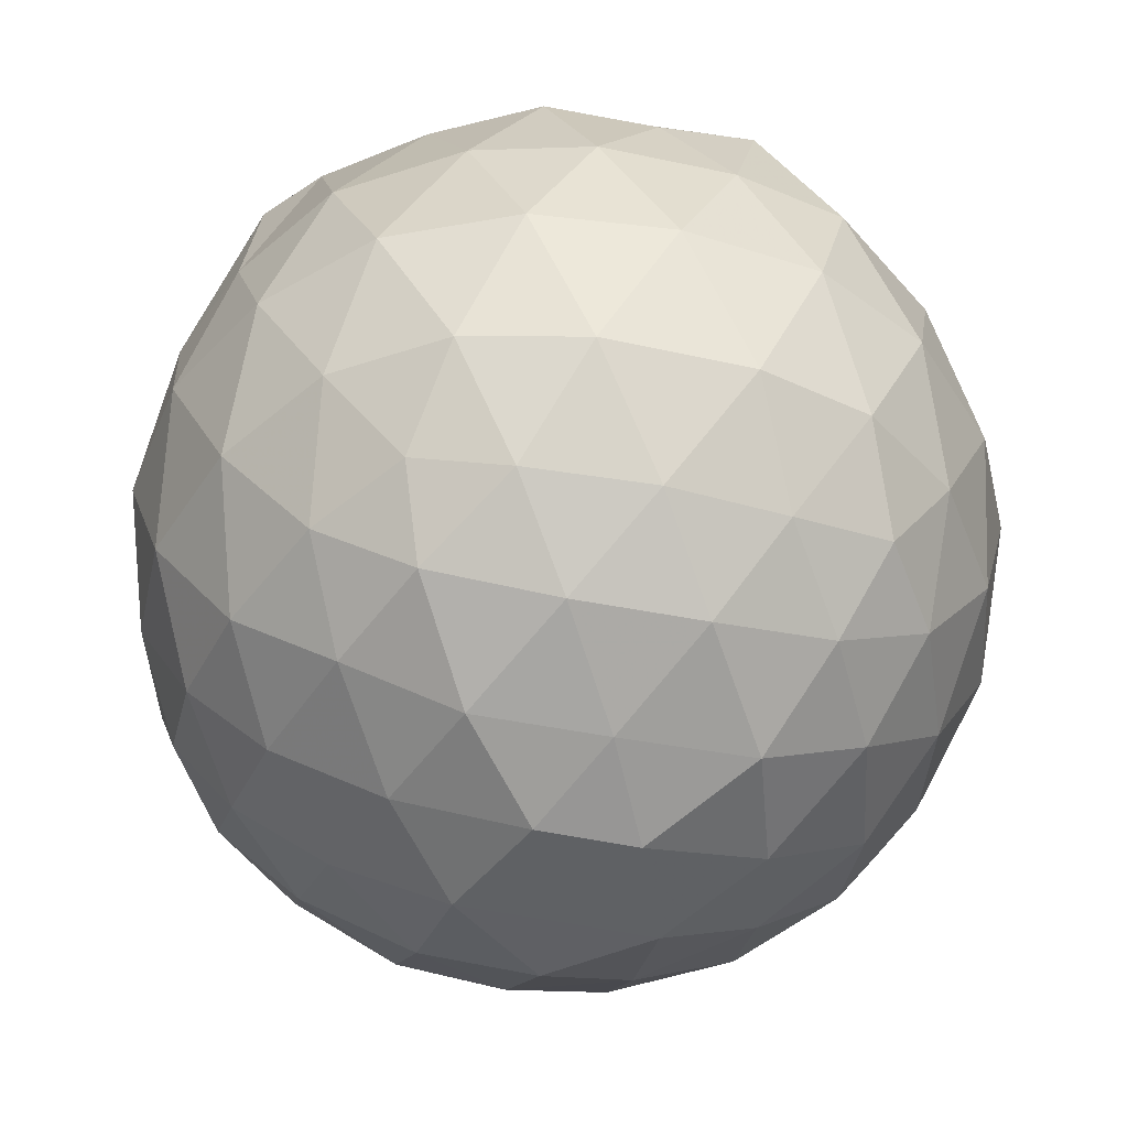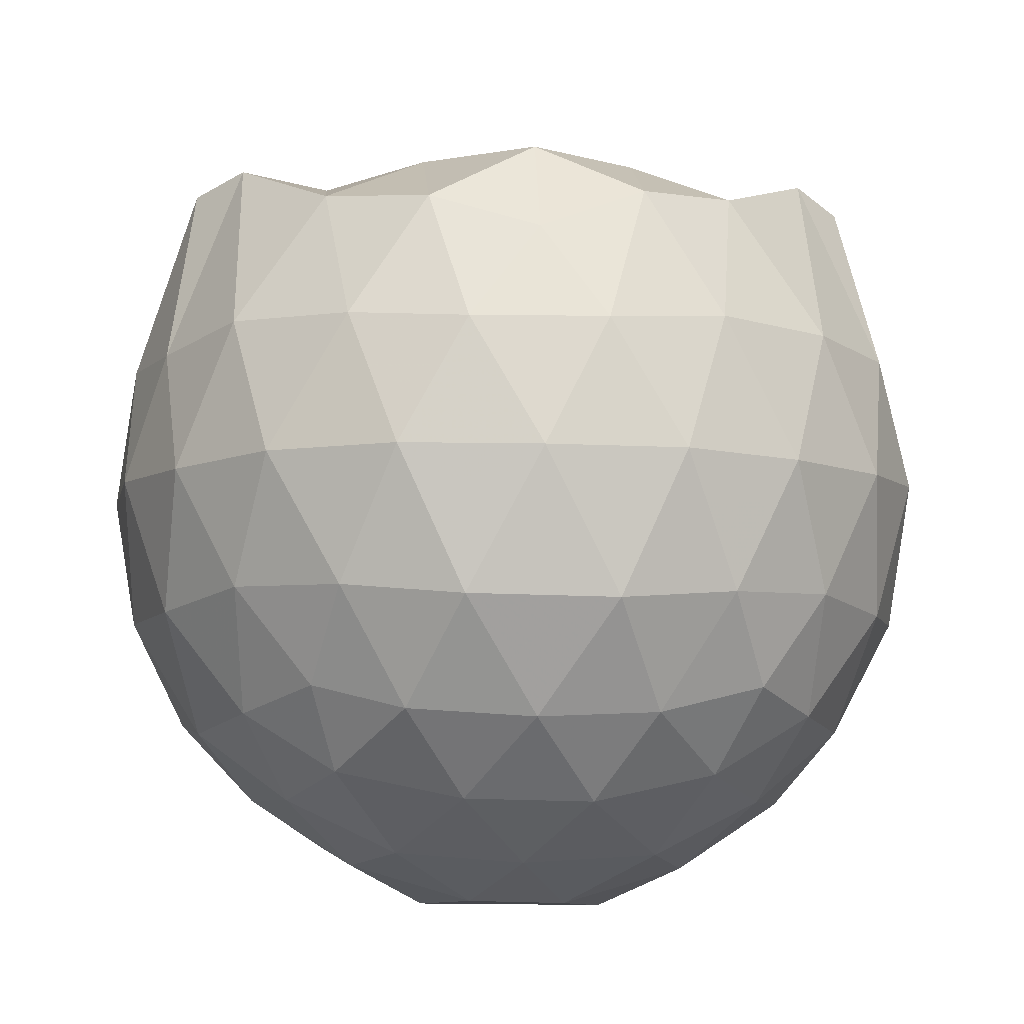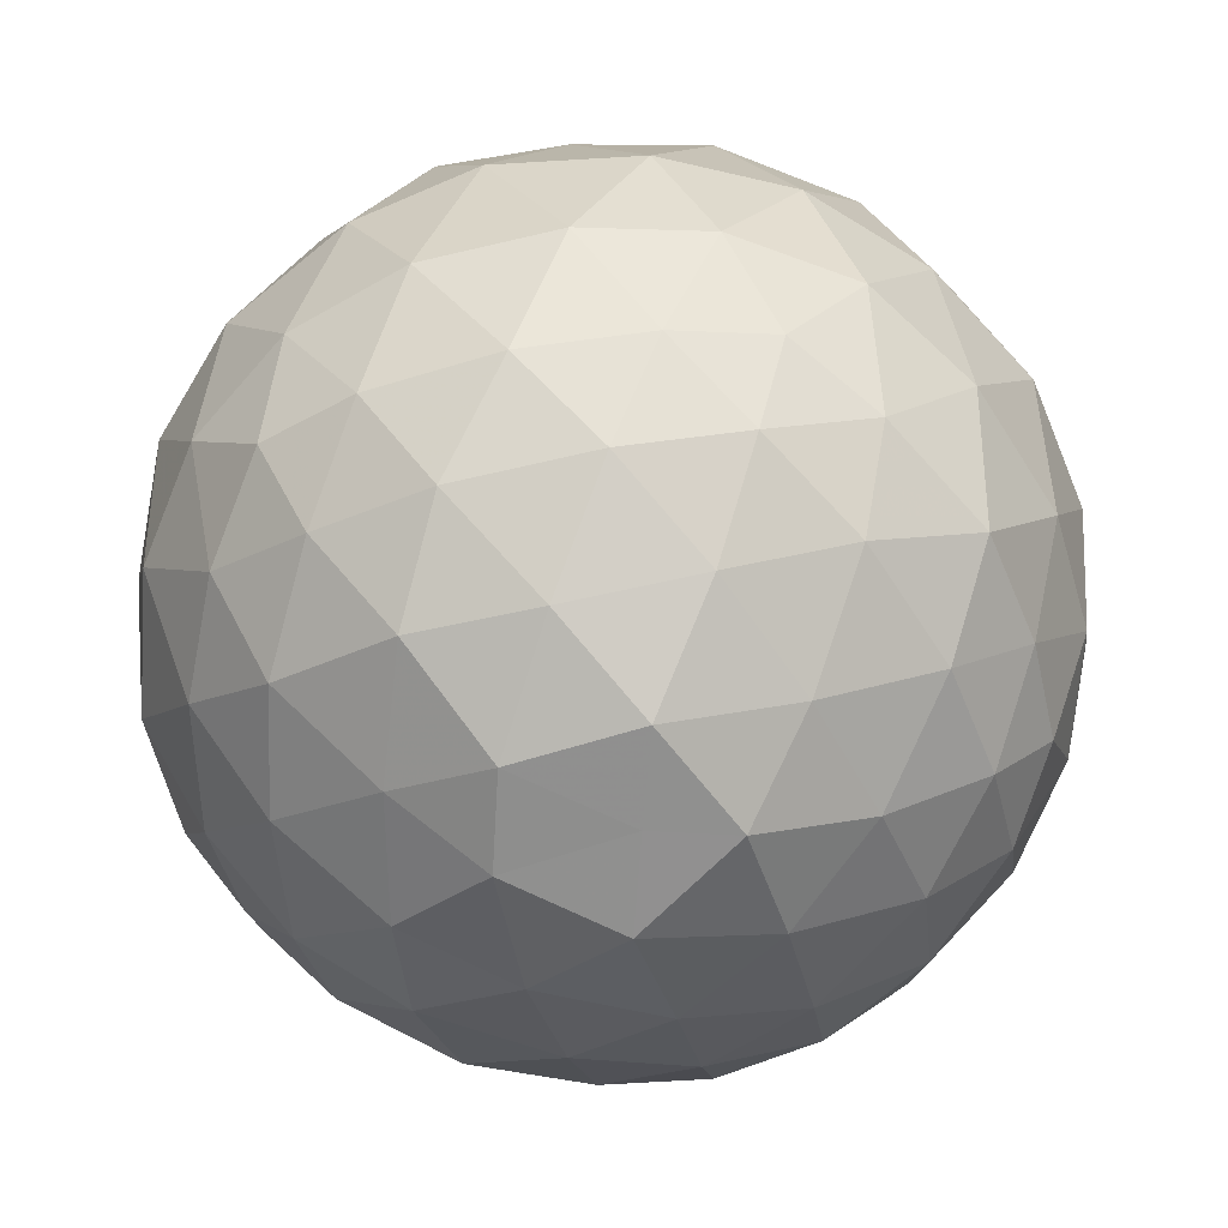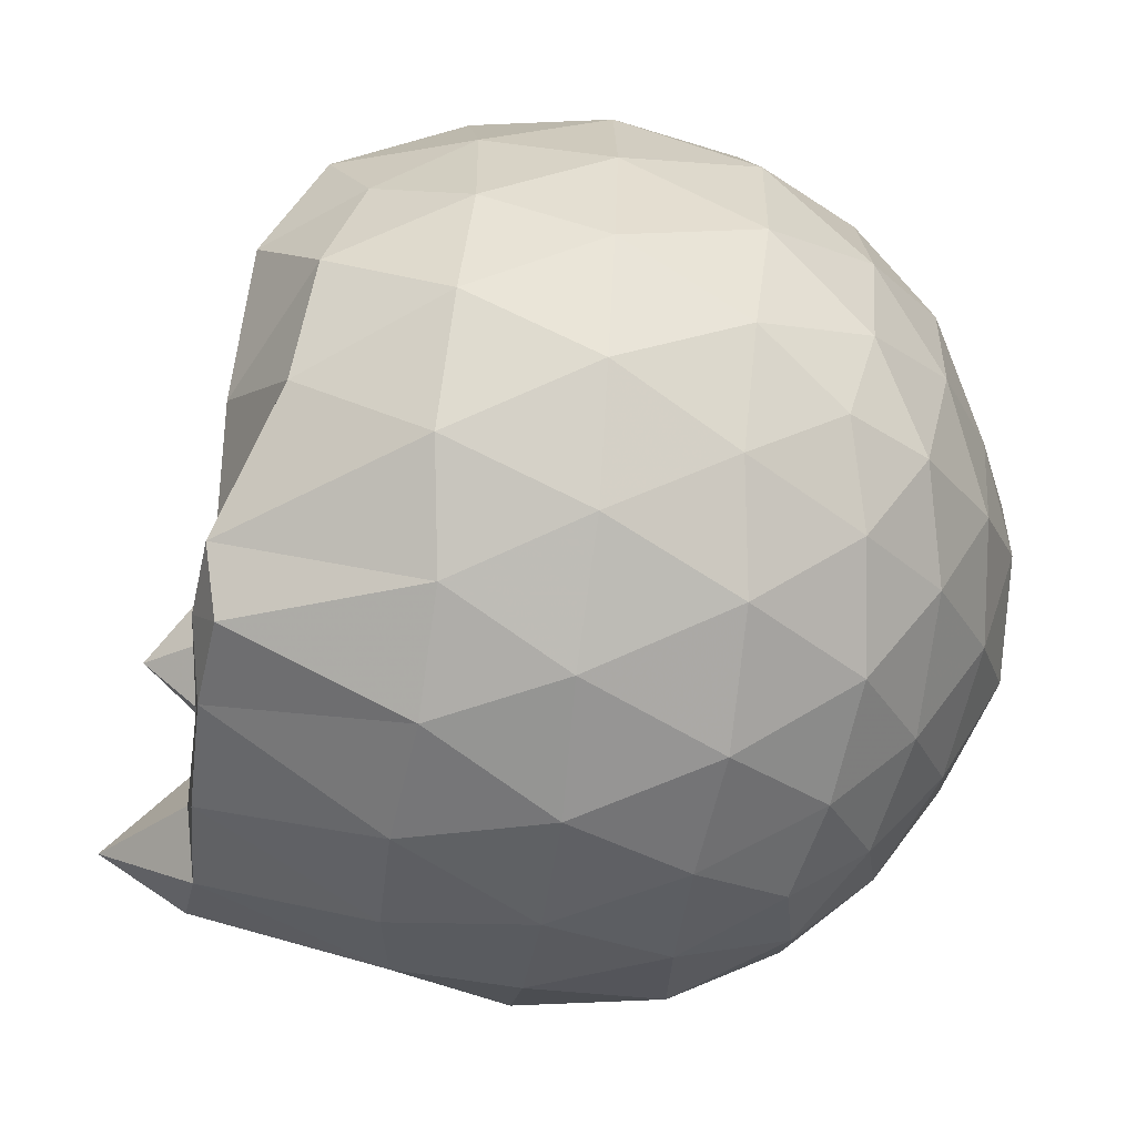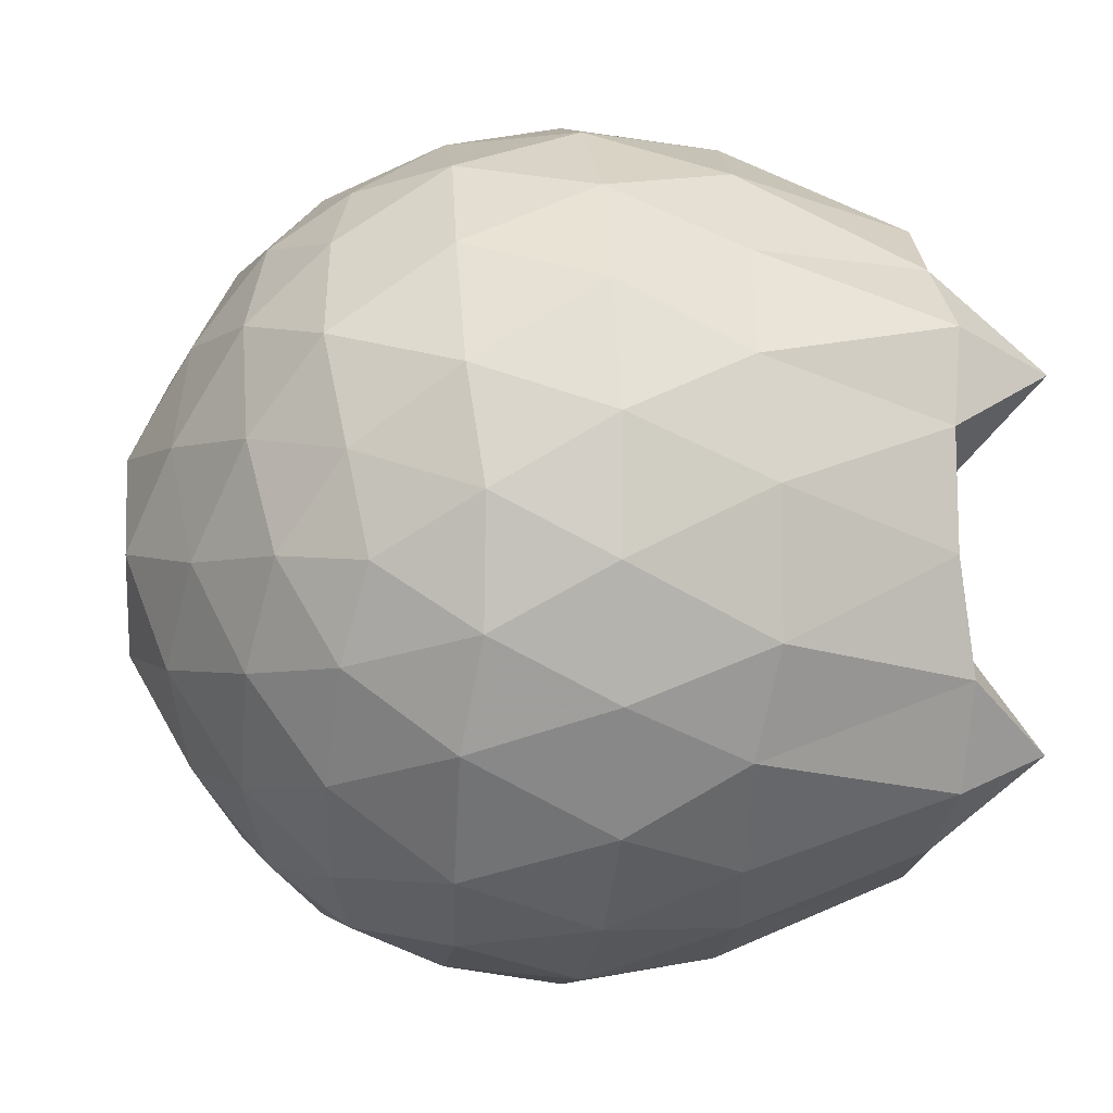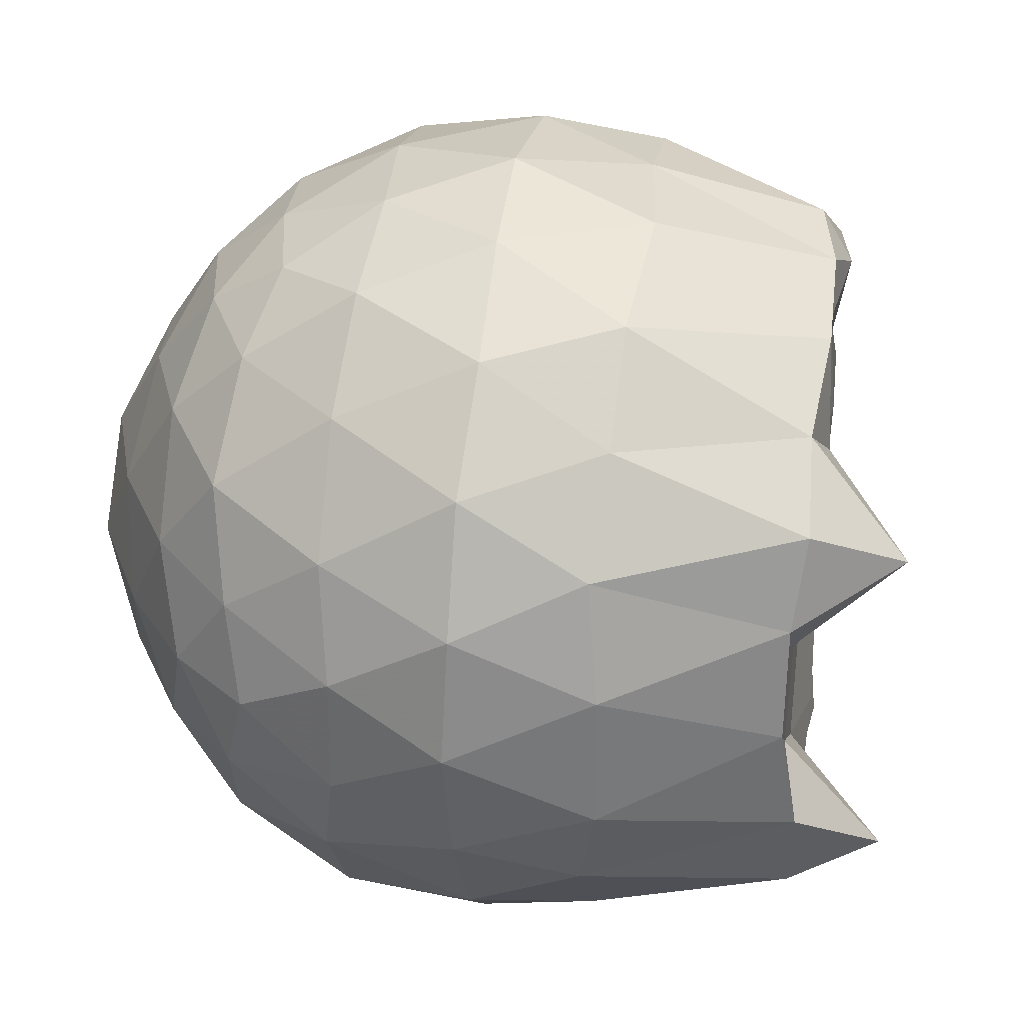
<metadata>
{"format":"obj","ext":"obj","renderer":"f3d","projection":"perspective","resolution":1024,"background":"white","views":[{"elev":-44.0,"azim":76.3,"up":"+Z"},{"elev":-7.6,"azim":86.1,"up":"+Z"},{"elev":-66.3,"azim":176.1,"up":"+Z"},{"elev":-59.9,"azim":83.1,"up":"+Y"},{"elev":0.4,"azim":-97.1,"up":"+Y"},{"elev":34.2,"azim":-80.7,"up":"+Y"}]}
</metadata>
<code>
v -1.513 -0.02513 0.9784
v -1.538 -0.01314 -0.7621
v -0.6197 -0.01128 0.7456
v -0.6749 0.2283 0.8419
v -0.8399 0.4451 0.8658
v -1.135 0.661 0.9764
v -1.24 0.7705 0.9325
v -1.445 0.7508 0.9759
v -1.754 0.7169 0.9863
v -1.998 0.6079 0.9664
v -2.194 0.4732 0.9838
v -2.253 0.2606 0.9596
v -2.287 -0.006847 0.9594
v -2.263 -0.2699 1.001
v -2.185 -0.5134 0.9902
v -1.997 -0.6525 0.9695
v -1.734 -0.7413 0.9776
v -1.455 -0.7784 0.9765
v -1.239 -0.8047 0.9525
v -1.124 -0.6896 0.9884
v -0.8483 -0.4891 0.862
v -0.6836 -0.258 0.8266
v -0.5414 0.1355 0.5256
v -0.6154 0.3994 0.5455
v -0.8243 0.6593 0.5452
v -1.055 0.8376 0.5287
v -1.333 0.9042 0.5285
v -1.633 0.9108 0.5692
v -1.946 0.8168 0.5443
v -2.17 0.6314 0.5437
v -2.343 0.4041 0.5235
v -2.42 0.1383 0.5561
v -2.427 -0.1845 0.5593
v -2.345 -0.4319 0.5161
v -2.161 -0.6746 0.5283
v -1.922 -0.8238 0.5622
v -1.63 -0.9326 0.5626
v -1.335 -0.9514 0.5317
v -1.061 -0.8605 0.5241
v -0.8214 -0.695 0.5596
v -0.6286 -0.437 0.5443
v -0.5361 -0.1742 0.5226
v -0.5258 0.3039 0.2339
v -0.6599 0.5672 0.2297
v -0.8988 0.7941 0.2335
v -1.162 0.9281 0.2434
v -1.492 0.975 0.2262
v -1.8 0.923 0.2341
v -2.077 0.7745 0.2415
v -2.306 0.5591 0.2297
v -2.443 0.2824 0.2316
v -2.487 -0.01456 0.2231
v -2.437 -0.3093 0.2353
v -2.297 -0.589 0.2496
v -2.076 -0.8033 0.244
v -1.793 -0.9509 0.235
v -1.496 -1.006 0.2281
v -1.179 -0.9627 0.2391
v -0.8868 -0.8247 0.2294
v -0.6604 -0.6141 0.2383
v -0.5241 -0.3301 0.2383
v -0.4862 -0.01204 0.2327
v -0.6276 0.4215 -0.06823
v -0.8024 0.651 -0.05632
v -1.041 0.8177 -0.08295
v -1.338 0.9089 -0.07936
v -1.629 0.9126 -0.05468
v -1.917 0.8299 -0.06225
v -2.148 0.6425 -0.07503
v -2.338 0.3833 -0.07245
v -2.435 0.1252 -0.04125
v -2.432 -0.1637 -0.04489
v -2.343 -0.4122 -0.08517
v -2.158 -0.6901 -0.08009
v -1.917 -0.8539 -0.05739
v -1.638 -0.939 -0.05796
v -1.343 -0.9462 -0.0864
v -1.04 -0.8522 -0.08377
v -0.8008 -0.684 -0.0485
v -0.6266 -0.4511 -0.05873
v -0.5377 -0.1812 -0.08539
v -0.5389 0.1566 -0.09186
v -0.7754 0.5017 -0.2691
v -0.9632 0.6364 -0.3245
v -1.24 0.7492 -0.349
v -1.521 0.7973 -0.322
v -1.753 0.7868 -0.2709
v -1.948 0.6563 -0.3253
v -2.165 0.4488 -0.3496
v -2.286 0.2081 -0.3086
v -2.355 -0.0162 -0.2677
v -2.294 -0.2345 -0.3232
v -2.154 -0.4861 -0.3454
v -1.96 -0.6961 -0.3255
v -1.749 -0.8321 -0.2764
v -1.509 -0.8334 -0.3242
v -1.231 -0.7813 -0.3563
v -0.9664 -0.6668 -0.322
v -0.7771 -0.5115 -0.2691
v -0.6959 -0.3043 -0.324
v -0.6622 -0.01618 -0.343
v -0.6969 0.259 -0.3303
v -0.7883 -0.01093 0.9717
v -1.002 0.234 0.9842
v -1.271 0.489 0.9723
v -1.3 0.6713 1.01
v -1.553 0.6137 0.9689
v -1.856 0.4885 1.004
v -2.108 0.3759 1.2
v -2.133 0.13 0.9574
v -2.127 -0.1432 0.9605
v -2.1 -0.4405 1.198
v -1.865 -0.5529 0.9991
v -1.568 -0.6295 0.9896
v -1.299 -0.6876 1.007
v -1.27 -0.4887 0.9842
v -1.03 -0.2588 0.9956
v -1.2 -0.01959 0.9874
v -1.245 0.2287 0.9933
v -1.358 0.4494 0.967
v -1.635 0.3695 1
v -1.913 0.2601 0.9651
v -1.919 -0.0184 0.9587
v -1.904 -0.3005 0.9664
v -1.628 -0.4002 1.003
v -1.349 -0.4656 0.973
v -1.255 -0.2598 0.9802
v -1.277 -0.02321 0.9869
v -1.428 0.2105 0.9734
v -1.695 0.1183 0.9586
v -1.691 -0.1644 0.9611
v -1.436 -0.2498 0.9917
v -0.8889 0.4063 -0.4618
v -1.127 0.5389 -0.5177
v -1.434 0.6331 -0.516
v -1.706 0.6634 -0.4543
v -1.915 0.4801 -0.51
v -2.101 0.2336 -0.5074
v -2.218 -0.00856 -0.4513
v -2.106 -0.2542 -0.5096
v -1.913 -0.5091 -0.5145
v -1.709 -0.6951 -0.4542
v -1.439 -0.6589 -0.5088
v -1.129 -0.5686 -0.5152
v -0.8878 -0.4565 -0.4566
v -0.8402 -0.1682 -0.5173
v -0.8312 0.1237 -0.5239
v -1.074 0.291 -0.6418
v -1.343 0.383 -0.6736
v -1.64 0.4493 -0.6216
v -1.832 0.2222 -0.6636
v -1.989 -0.02513 -0.622
v -1.832 -0.2577 -0.6741
v -1.641 -0.4881 -0.6218
v -1.346 -0.4163 -0.6661
v -1.085 -0.3141 -0.6372
v -1.06 -0.01841 -0.6598
v -1.269 0.09375 -0.7555
v -1.541 0.2022 -0.765
v -1.729 -0.009216 -0.7644
v -1.538 -0.24 -0.7601
v -1.271 -0.1323 -0.7501
f 3 23 4
f 4 23 24
f 4 24 5
f 5 24 25
f 5 25 6
f 6 25 26
f 6 26 7
f 7 26 27
f 7 27 8
f 8 27 28
f 8 28 9
f 9 28 29
f 9 29 10
f 10 29 30
f 10 30 11
f 11 30 31
f 11 31 12
f 12 31 32
f 12 32 13
f 13 32 33
f 13 33 14
f 14 33 34
f 14 34 15
f 15 34 35
f 15 35 16
f 16 35 36
f 16 36 17
f 17 36 37
f 17 37 18
f 18 37 38
f 18 38 19
f 19 38 39
f 19 39 20
f 20 39 40
f 20 40 21
f 21 40 41
f 21 41 22
f 22 41 42
f 22 42 3
f 3 42 23
f 23 43 24
f 24 43 44
f 24 44 25
f 25 44 45
f 25 45 26
f 26 45 46
f 26 46 27
f 27 46 47
f 27 47 28
f 28 47 48
f 28 48 29
f 29 48 49
f 29 49 30
f 30 49 50
f 30 50 31
f 31 50 51
f 31 51 32
f 32 51 52
f 32 52 33
f 33 52 53
f 33 53 34
f 34 53 54
f 34 54 35
f 35 54 55
f 35 55 36
f 36 55 56
f 36 56 37
f 37 56 57
f 37 57 38
f 38 57 58
f 38 58 39
f 39 58 59
f 39 59 40
f 40 59 60
f 40 60 41
f 41 60 61
f 41 61 42
f 42 61 62
f 42 62 23
f 23 62 43
f 43 63 44
f 44 63 64
f 44 64 45
f 45 64 65
f 45 65 46
f 46 65 66
f 46 66 47
f 47 66 67
f 47 67 48
f 48 67 68
f 48 68 49
f 49 68 69
f 49 69 50
f 50 69 70
f 50 70 51
f 51 70 71
f 51 71 52
f 52 71 72
f 52 72 53
f 53 72 73
f 53 73 54
f 54 73 74
f 54 74 55
f 55 74 75
f 55 75 56
f 56 75 76
f 56 76 57
f 57 76 77
f 57 77 58
f 58 77 78
f 58 78 59
f 59 78 79
f 59 79 60
f 60 79 80
f 60 80 61
f 61 80 81
f 61 81 62
f 62 81 82
f 62 82 43
f 43 82 63
f 63 83 64
f 64 83 84
f 64 84 65
f 65 84 85
f 65 85 66
f 66 85 86
f 66 86 67
f 67 86 87
f 67 87 68
f 68 87 88
f 68 88 69
f 69 88 89
f 69 89 70
f 70 89 90
f 70 90 71
f 71 90 91
f 71 91 72
f 72 91 92
f 72 92 73
f 73 92 93
f 73 93 74
f 74 93 94
f 74 94 75
f 75 94 95
f 75 95 76
f 76 95 96
f 76 96 77
f 77 96 97
f 77 97 78
f 78 97 98
f 78 98 79
f 79 98 99
f 79 99 80
f 80 99 100
f 80 100 81
f 81 100 101
f 81 101 82
f 82 101 102
f 82 102 63
f 63 102 83
f 103 104 118
f 104 119 118
f 104 105 119
f 105 120 119
f 105 106 120
f 106 107 120
f 107 121 120
f 107 108 121
f 108 122 121
f 108 109 122
f 109 110 122
f 110 123 122
f 110 111 123
f 111 124 123
f 111 112 124
f 112 113 124
f 113 125 124
f 113 114 125
f 114 126 125
f 114 115 126
f 115 116 126
f 116 127 126
f 116 117 127
f 117 118 127
f 117 103 118
f 118 119 128
f 119 129 128
f 119 120 129
f 120 121 129
f 121 130 129
f 121 122 130
f 122 123 130
f 123 131 130
f 123 124 131
f 124 125 131
f 125 132 131
f 125 126 132
f 126 127 132
f 127 128 132
f 127 118 128
f 133 148 134
f 134 148 149
f 134 149 135
f 135 149 150
f 135 150 136
f 136 150 137
f 137 150 151
f 137 151 138
f 138 151 152
f 138 152 139
f 139 152 140
f 140 152 153
f 140 153 141
f 141 153 154
f 141 154 142
f 142 154 143
f 143 154 155
f 143 155 144
f 144 155 156
f 144 156 145
f 145 156 146
f 146 156 157
f 146 157 147
f 147 157 148
f 147 148 133
f 148 158 149
f 149 158 159
f 149 159 150
f 150 159 151
f 151 159 160
f 151 160 152
f 152 160 153
f 153 160 161
f 153 161 154
f 154 161 155
f 155 161 162
f 155 162 156
f 156 162 157
f 157 162 158
f 157 158 148
f 3 4 103
f 103 4 104
f 4 5 104
f 104 5 105
f 5 6 105
f 105 6 106
f 6 7 106
f 7 8 106
f 106 8 107
f 8 9 107
f 107 9 108
f 9 10 108
f 108 10 109
f 10 11 109
f 11 12 109
f 109 12 110
f 12 13 110
f 110 13 111
f 13 14 111
f 111 14 112
f 14 15 112
f 15 16 112
f 112 16 113
f 16 17 113
f 113 17 114
f 17 18 114
f 114 18 115
f 18 19 115
f 19 20 115
f 115 20 116
f 20 21 116
f 116 21 117
f 21 22 117
f 117 22 103
f 22 3 103
f 83 133 84
f 84 133 134
f 84 134 85
f 85 134 135
f 85 135 86
f 86 135 136
f 86 136 87
f 87 136 88
f 88 136 137
f 88 137 89
f 89 137 138
f 89 138 90
f 90 138 139
f 90 139 91
f 91 139 92
f 92 139 140
f 92 140 93
f 93 140 141
f 93 141 94
f 94 141 142
f 94 142 95
f 95 142 96
f 96 142 143
f 96 143 97
f 97 143 144
f 97 144 98
f 98 144 145
f 98 145 99
f 99 145 100
f 100 145 146
f 100 146 101
f 101 146 147
f 101 147 102
f 102 147 133
f 102 133 83
f 128 129 1
f 129 130 1
f 130 131 1
f 131 132 1
f 132 128 1
f 159 158 2
f 160 159 2
f 161 160 2
f 162 161 2
f 158 162 2

</code>
